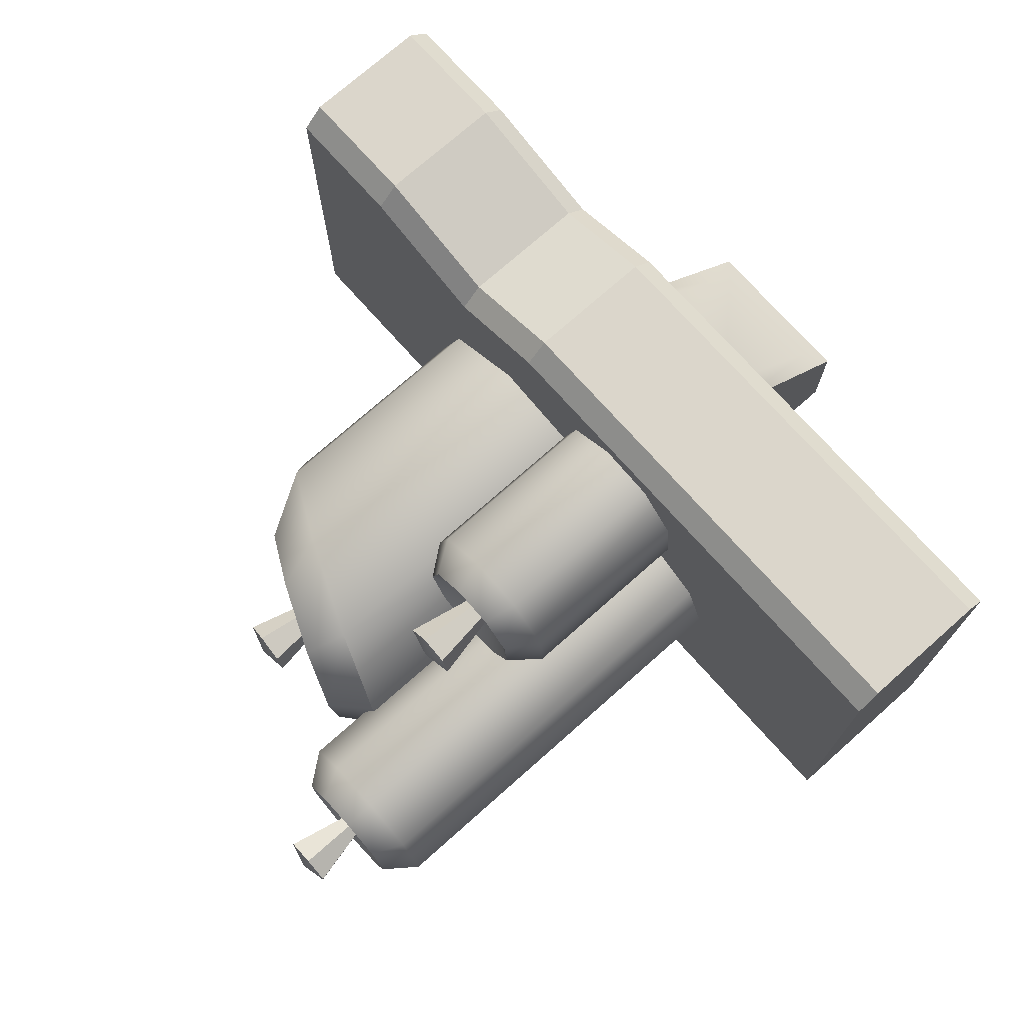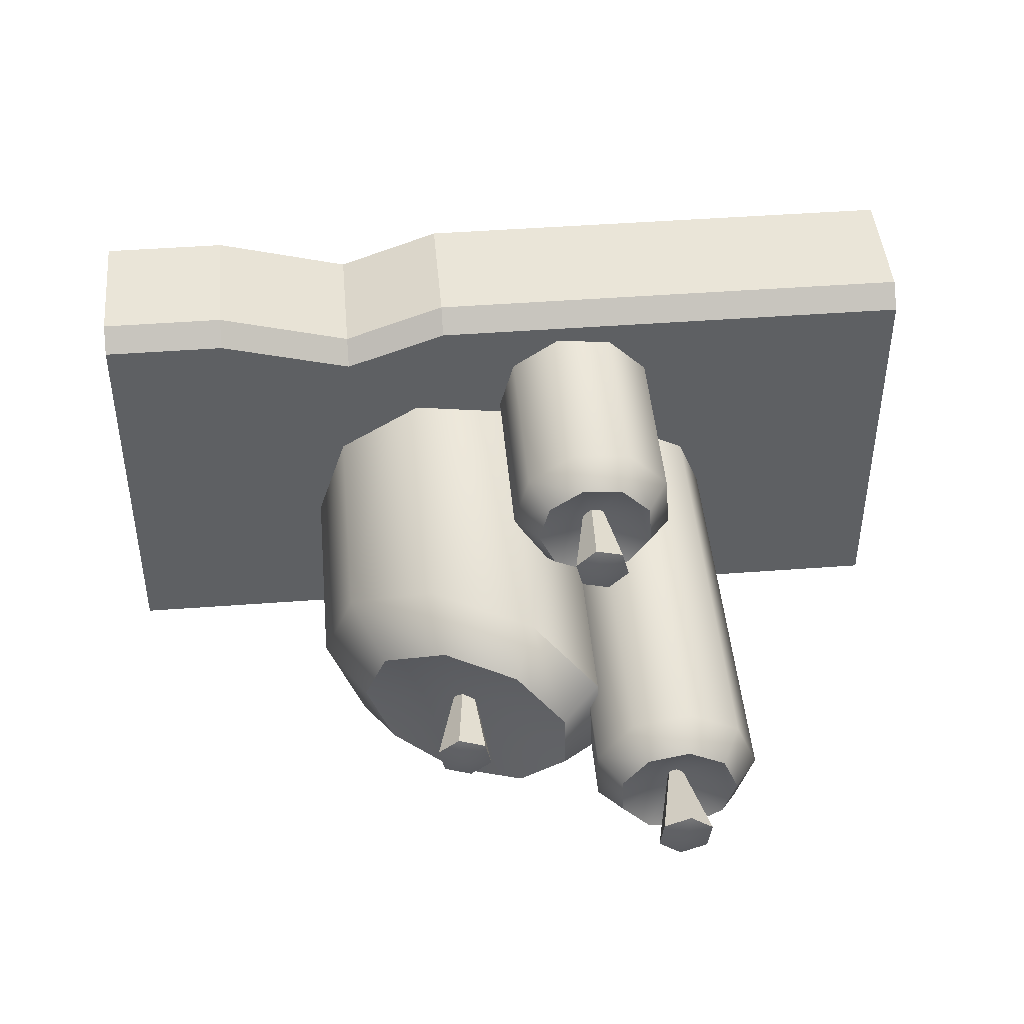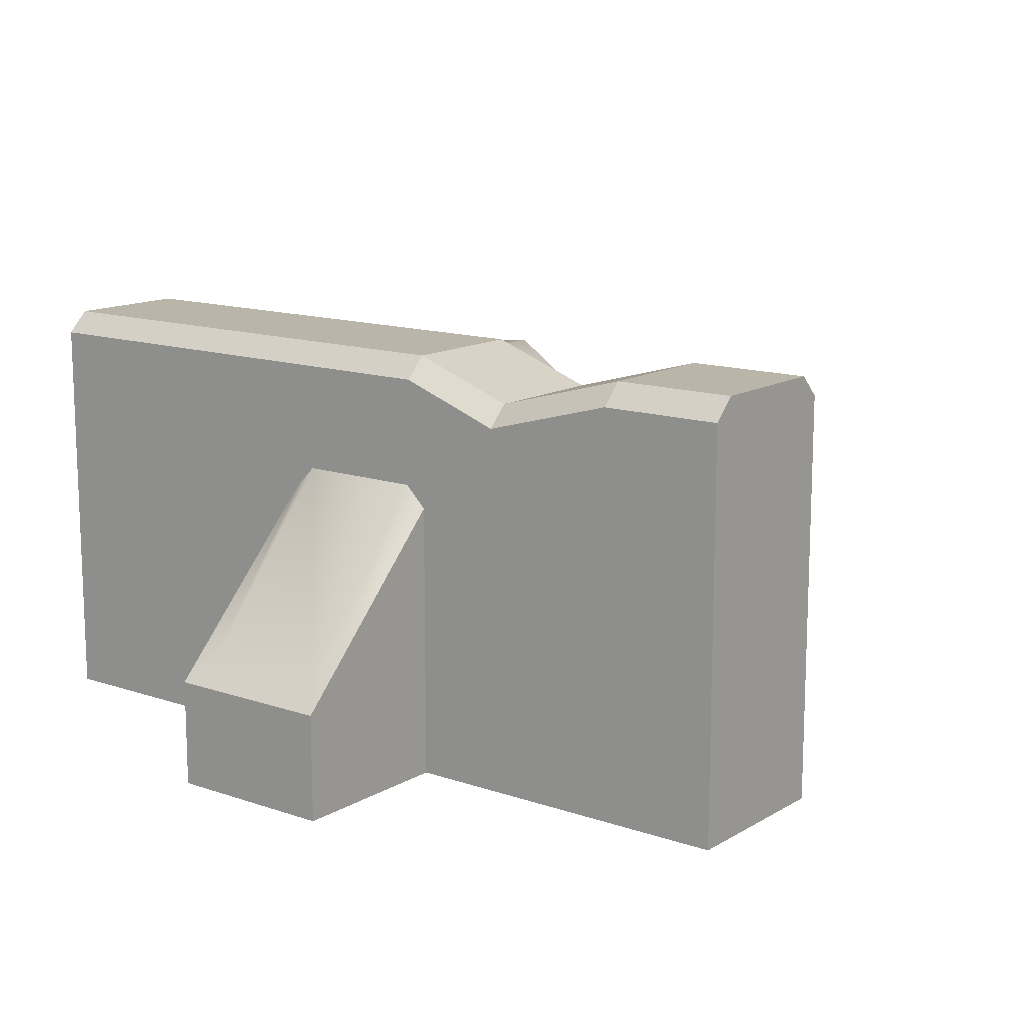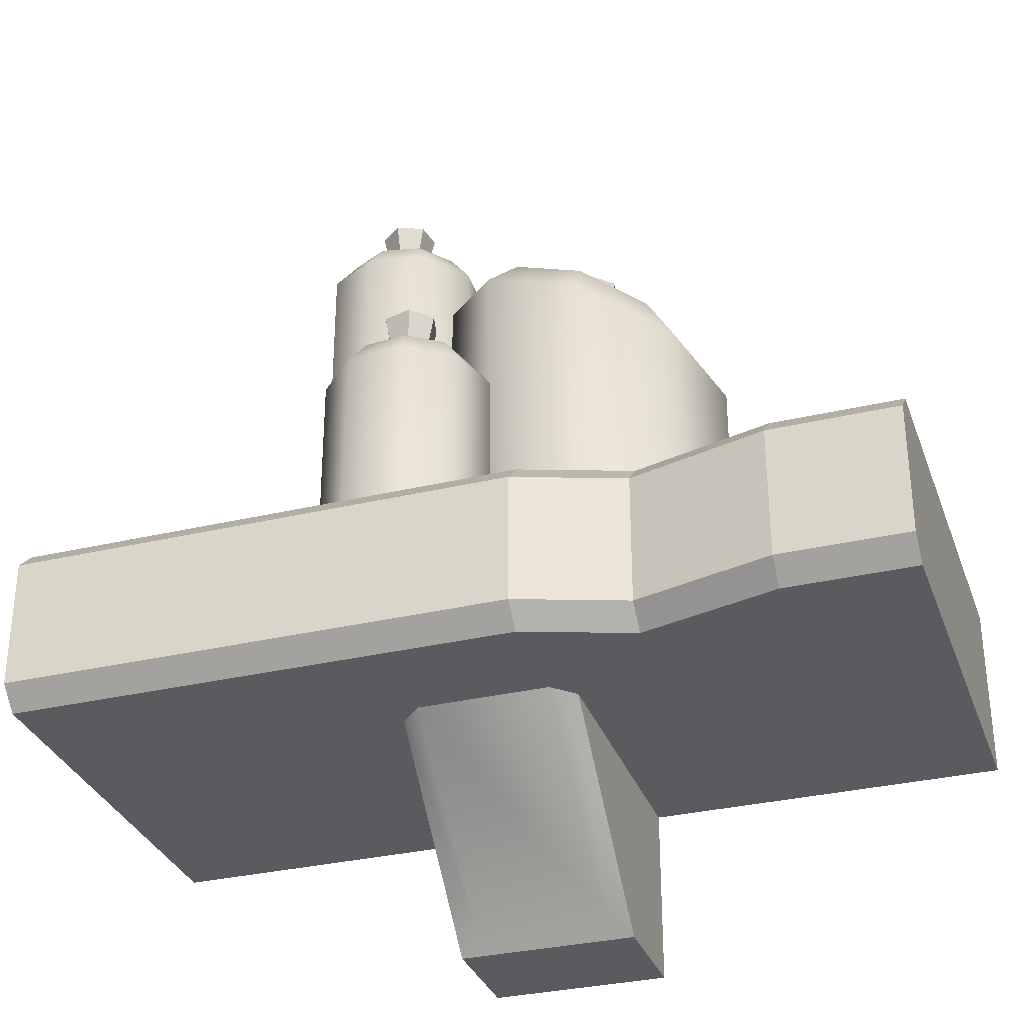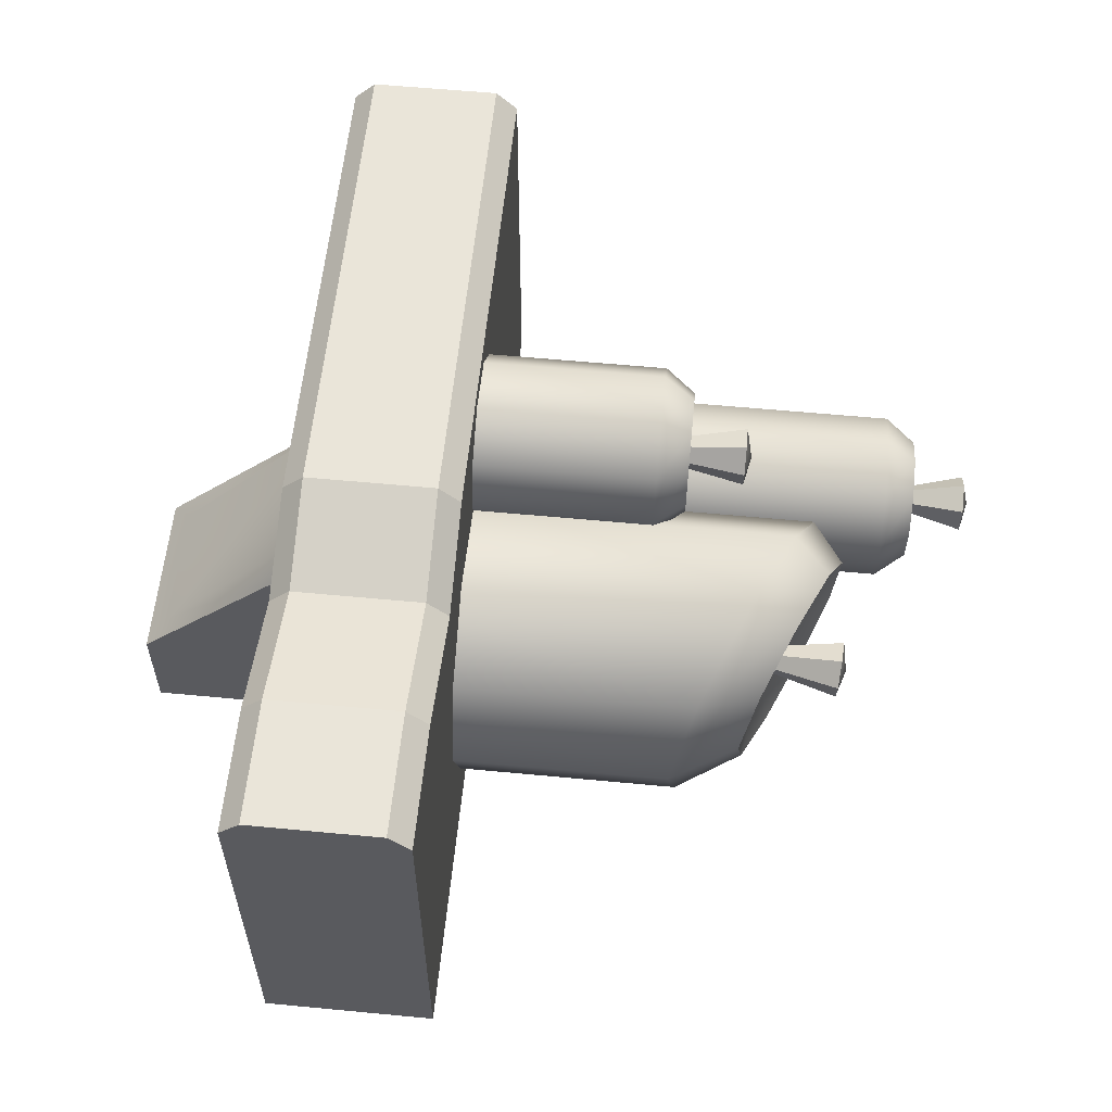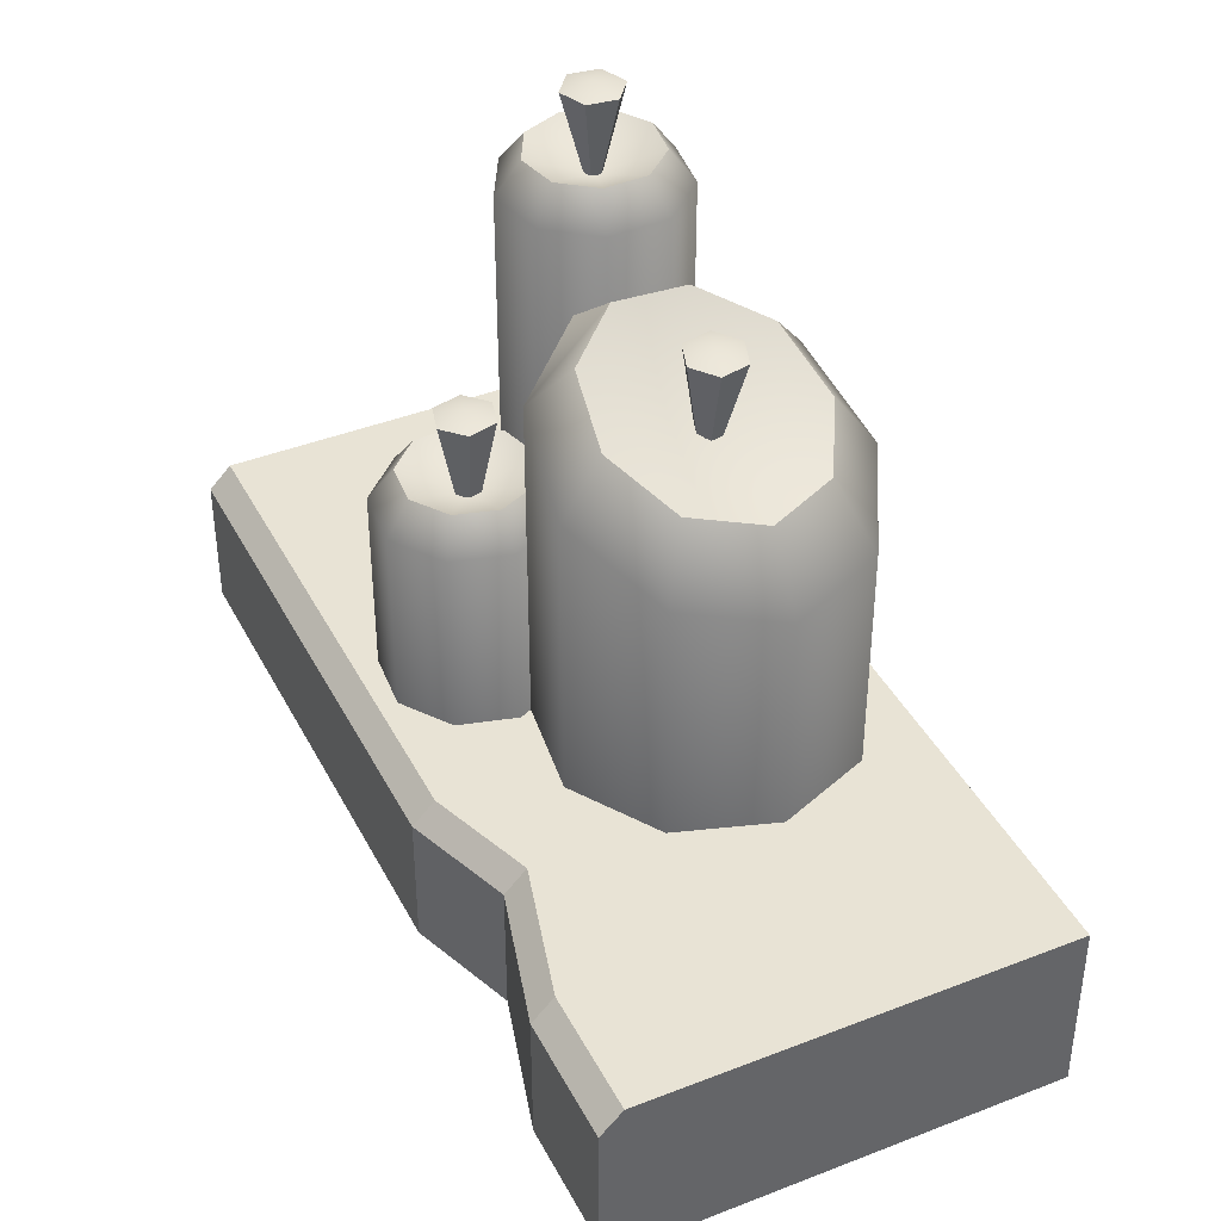
<metadata>
{"format":"obj","ext":"obj","renderer":"f3d","projection":"perspective","resolution":1024,"background":"white","views":[{"elev":73.5,"azim":-131.6,"up":"+Z"},{"elev":45.3,"azim":175.0,"up":"+Z"},{"elev":13.5,"azim":37.7,"up":"+Z"},{"elev":-32.4,"azim":18.3,"up":"+Y"},{"elev":58.5,"azim":95.6,"up":"+Z"},{"elev":41.0,"azim":64.5,"up":"+Y"}]}
</metadata>
<code>
o shelf_small_candles
v -0.5 -0.1 -0
v -0.5 0.1 -0
v 0.5 -0.1 -0
v 0.5 0.1 -0
v -0.5 -0.1 0.475
v -0.5 -0.075 0.5
v -0.5 0.075 0.5
v -0.5 0.1 0.475
v 0.5 -0.075 0.5
v 0.5 -0.1 0.475
v 0.5 0.1 0.475
v 0.5 0.075 0.5
v 0.356 -0.1 0.475
v 0.07847 -0.1 0.475
v 0.1993 -0.1 0.432
v 0.356 -0.075 0.5
v 0.07847 -0.075 0.5
v 0.1993 -0.075 0.4568
v 0.07847 0.1 0.475
v 0.356 0.1 0.475
v 0.1993 0.1 0.432
v 0.07847 0.075 0.5
v 0.356 0.075 0.5
v 0.1993 0.075 0.4568
v -0.1 -0.3 -0
v -0.1 -0.1 -0
v 0.1 -0.3 -0
v 0.1 -0.1 -0
v -0.075 -0.275 0.15
v -0.1 -0.3 0.125
v -0.1 -0.1 0.325
v -0.075 -0.1 0.35
v 0.075 -0.275 0.15
v 0.1 -0.3 0.125
v 0.075 -0.1 0.35
v 0.1 -0.1 0.325
v 0.1151 0.4275 0.3549
v 0.2138 0.3785 0.2936
v 0.25 0.3524 0.1833
v 0.2068 0.3615 0.07547
v 0.1044 0.4014 0.02067
v -0.00927 0.4536 0.0445
v -0.08102 0.4936 0.1358
v -0.07729 0.5027 0.2519
v 0.000176 0.4766 0.3384
v 0.08029 0.457 0.1887
v 0.1766 0.4507 0.2644
v 0.1054 0.486 0.3085
v 0.2027 0.4319 0.1848
v 0.1715 0.4384 0.1071
v 0.09767 0.4672 0.06753
v 0.01571 0.5049 0.08472
v -0.03603 0.5337 0.1506
v -0.03334 0.5402 0.2343
v 0.02252 0.5214 0.2967
v 0.1151 -0.04438 0.3549
v 0.2138 -0.04438 0.2936
v 0.25 -0.04438 0.1833
v 0.2068 -0.04438 0.07547
v 0.1044 -0.04438 0.02067
v -0.00927 -0.04438 0.0445
v -0.08102 -0.04438 0.1358
v -0.07729 -0.04438 0.2519
v 0.000176 -0.04438 0.3384
v 0.07579 0.3872 0.1897
v 0.09418 0.5464 0.2197
v 0.1188 0.5443 0.1976
v 0.112 0.5443 0.1651
v 0.08055 0.5464 0.1547
v 0.05589 0.5485 0.1769
v 0.0627 0.5485 0.2094
v 0.08789 0.5537 0.1871
v -0.2392 0.5863 0.1305
v -0.2598 0.5863 0.1943
v -0.2345 0.5863 0.2565
v -0.1751 0.5863 0.2878
v -0.1096 0.5863 0.2737
v -0.0684 0.5863 0.2207
v -0.07093 0.5863 0.1536
v -0.116 0.5863 0.1039
v -0.1824 0.5863 0.09474
v -0.1618 0.5928 0.1906
v -0.2325 0.6219 0.1933
v -0.2176 0.6219 0.1472
v -0.2142 0.6219 0.2381
v -0.1714 0.6219 0.2607
v -0.1241 0.6219 0.2505
v -0.09444 0.6219 0.2123
v -0.09627 0.6219 0.1639
v -0.1287 0.6219 0.1281
v -0.1767 0.6219 0.1215
v -0.2392 -0.04438 0.1305
v -0.2598 -0.04438 0.1943
v -0.2345 -0.04438 0.2565
v -0.1751 -0.04438 0.2878
v -0.1096 -0.04438 0.2737
v -0.0684 -0.04438 0.2207
v -0.07093 -0.04438 0.1536
v -0.116 -0.04438 0.1039
v -0.1824 -0.04438 0.09474
v -0.1618 0.5582 0.1906
v -0.188 0.6869 0.1703
v -0.1925 0.6869 0.2031
v -0.1663 0.6869 0.2235
v -0.1355 0.6869 0.211
v -0.131 0.6869 0.1781
v -0.1572 0.6869 0.1577
v -0.1618 0.6942 0.1906
v -0.1852 0.3112 0.3339
v -0.1798 0.3112 0.4008
v -0.1326 0.3112 0.4485
v -0.06581 0.3112 0.4548
v -0.01062 0.3112 0.4166
v 0.007142 0.3112 0.3519
v -0.02084 0.3112 0.2909
v -0.08148 0.3112 0.2622
v -0.1464 0.3112 0.2792
v -0.09062 0.3177 0.3599
v -0.1549 0.3468 0.3894
v -0.1588 0.3468 0.3411
v -0.1209 0.3468 0.4238
v -0.07273 0.3468 0.4283
v -0.03293 0.3468 0.4008
v -0.02012 0.3468 0.3541
v -0.0403 0.3468 0.3102
v -0.08403 0.3468 0.2894
v -0.1308 0.3468 0.3017
v -0.1852 -0.04438 0.3339
v -0.1798 -0.04438 0.4008
v -0.1326 -0.04438 0.4485
v -0.06581 -0.04438 0.4548
v -0.01062 -0.04438 0.4166
v 0.007142 -0.04438 0.3519
v -0.02084 -0.04438 0.2909
v -0.08148 -0.04438 0.2622
v -0.1464 -0.04438 0.2792
v -0.09062 0.2522 0.3599
v -0.1226 0.4118 0.3511
v -0.1142 0.4118 0.3832
v -0.08222 0.4118 0.392
v -0.0586 0.4118 0.3686
v -0.067 0.4118 0.3365
v -0.09902 0.4118 0.3277
v -0.09062 0.4191 0.3599
f 9 12 23 16
f 1 3 15
f 1 2 4 3
f 5 6 7 8
f 10 11 12 9
f 5 14 17 6
f 1 5 8 2
f 3 4 11 10
f 17 22 7 6
f 2 8 19 21
f 13 10 9 16
f 11 20 23 12
f 19 8 7 22
f 4 2 21
f 5 1 15 14
f 11 4 21 20
f 19 22 24 21
f 21 24 23 20
f 13 16 18 15
f 15 18 17 14
f 22 17 18 24
f 24 18 16 23
f 3 10 13 15
f 25 27 34 30
f 33 35 32 29
f 25 26 28 27
f 30 31 26 25
f 27 28 36 34
f 29 32 31
f 33 34 36
f 30 34 33 29
f 35 33 36
f 30 29 31
f 56 57 38 37
f 57 58 39 38
f 58 59 40 39
f 59 60 41 40
f 60 61 42 41
f 61 62 43 42
f 39 49 47 38
f 62 63 44 43
f 63 64 45 44
f 37 48 55 45
f 45 55 54 44
f 44 54 53 43
f 43 53 52 42
f 42 52 51 41
f 41 51 50 40
f 38 47 48 37
f 40 50 49 39
f 46 48 47
f 46 47 49
f 46 49 50
f 46 50 51
f 46 51 52
f 46 52 53
f 46 53 54
f 46 54 55
f 46 55 48
f 65 67 66
f 65 68 67
f 65 69 68
f 65 70 69
f 71 72 70
f 65 71 70
f 65 66 71
f 70 72 69
f 69 72 68
f 67 72 66
f 66 72 71
f 68 72 67
f 64 56 37 45
f 92 93 74 73
f 93 94 75 74
f 94 95 76 75
f 95 96 77 76
f 96 97 78 77
f 97 98 79 78
f 75 85 83 74
f 98 99 80 79
f 99 100 81 80
f 73 84 91 81
f 81 91 90 80
f 80 90 89 79
f 79 89 88 78
f 78 88 87 77
f 77 87 86 76
f 74 83 84 73
f 76 86 85 75
f 82 84 83
f 82 83 85
f 82 85 86
f 82 86 87
f 82 87 88
f 82 88 89
f 82 89 90
f 82 90 91
f 82 91 84
f 101 103 102
f 101 104 103
f 101 105 104
f 101 106 105
f 107 108 106
f 101 107 106
f 101 102 107
f 106 108 105
f 105 108 104
f 103 108 102
f 102 108 107
f 104 108 103
f 100 92 73 81
f 128 129 110 109
f 129 130 111 110
f 130 131 112 111
f 131 132 113 112
f 132 133 114 113
f 133 134 115 114
f 111 121 119 110
f 134 135 116 115
f 135 136 117 116
f 109 120 127 117
f 117 127 126 116
f 116 126 125 115
f 115 125 124 114
f 114 124 123 113
f 113 123 122 112
f 110 119 120 109
f 112 122 121 111
f 118 120 119
f 118 119 121
f 118 121 122
f 118 122 123
f 118 123 124
f 118 124 125
f 118 125 126
f 118 126 127
f 118 127 120
f 137 139 138
f 137 140 139
f 137 141 140
f 137 142 141
f 143 144 142
f 137 143 142
f 137 138 143
f 142 144 141
f 141 144 140
f 139 144 138
f 138 144 143
f 140 144 139
f 136 128 109 117

</code>
